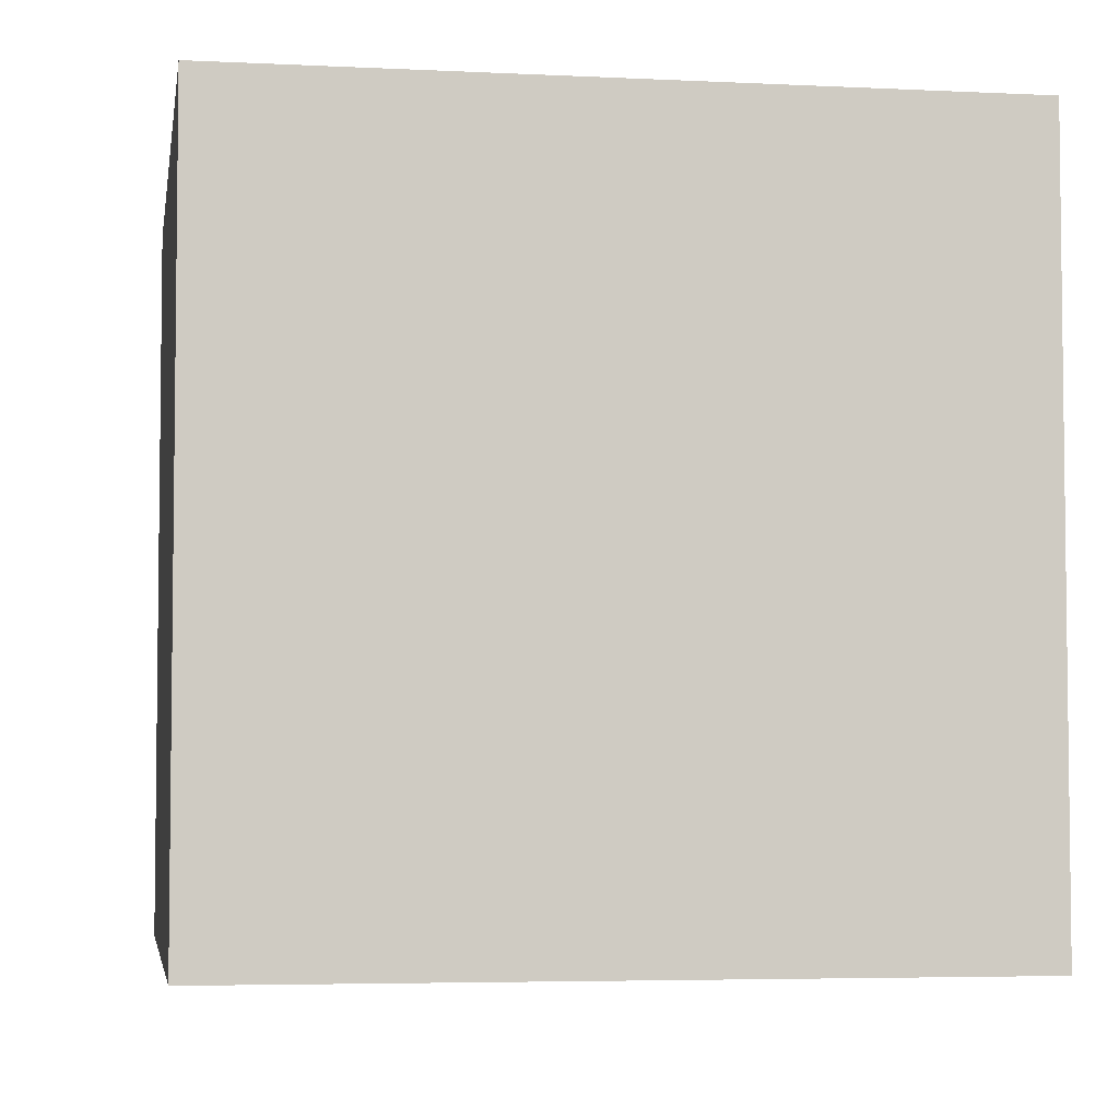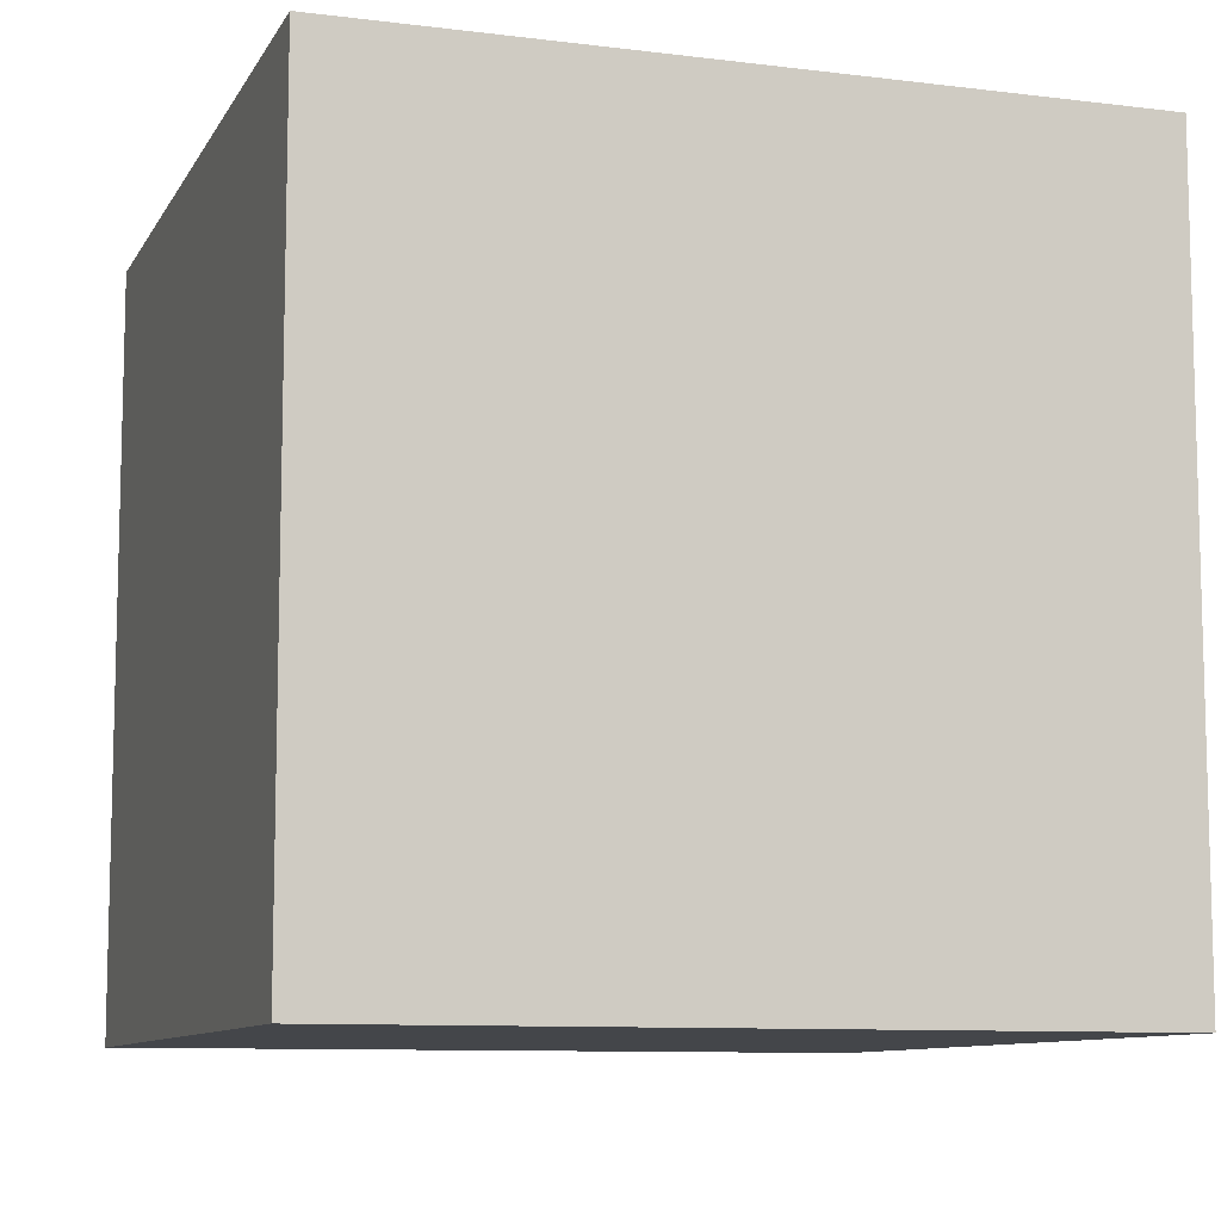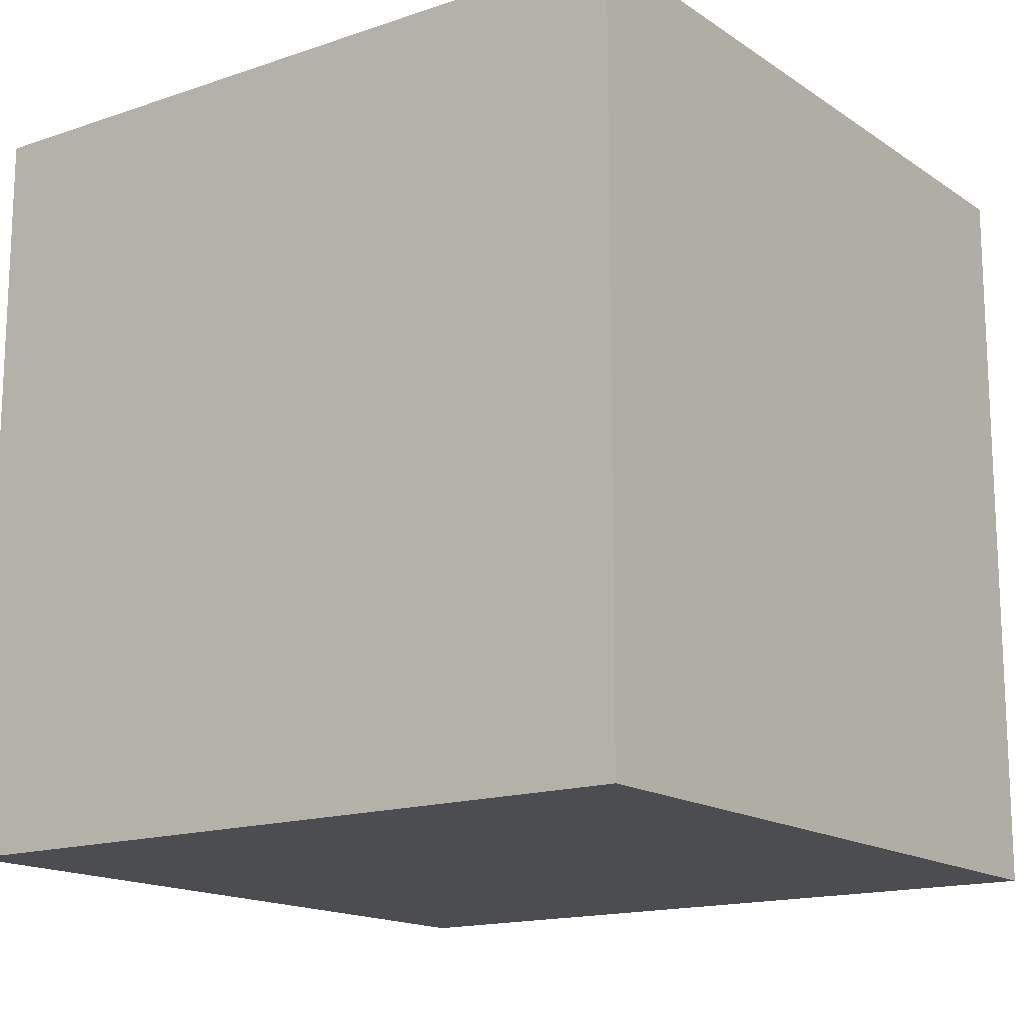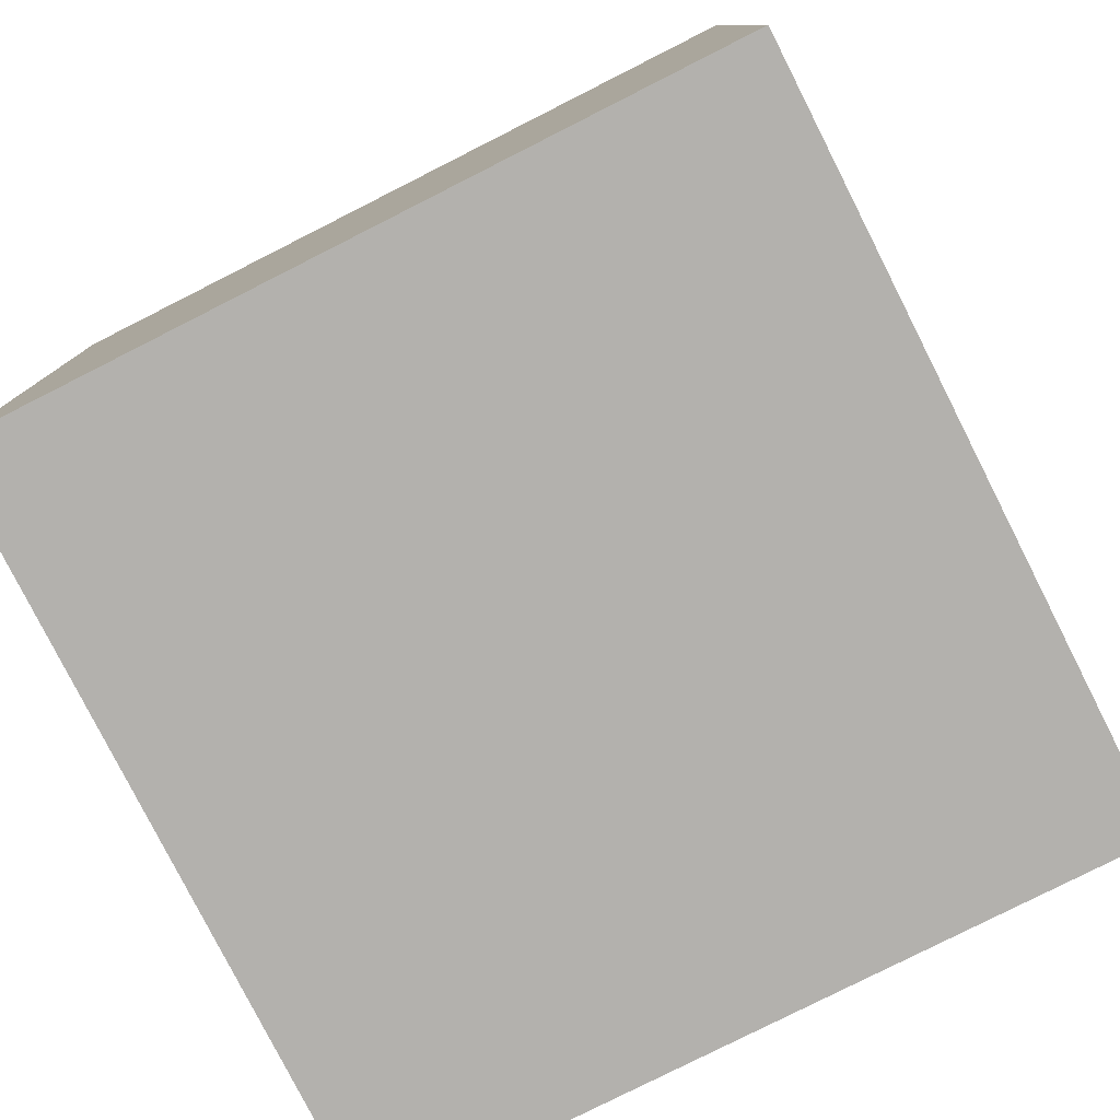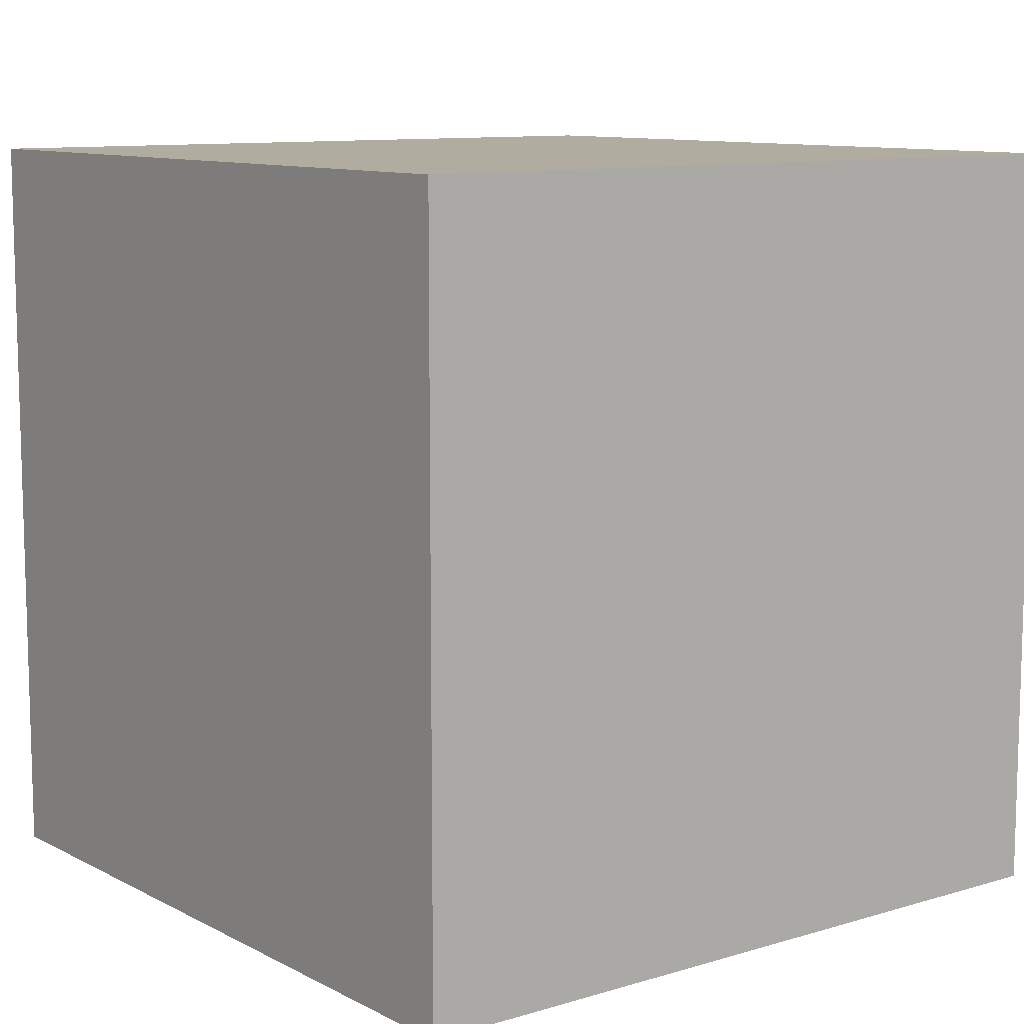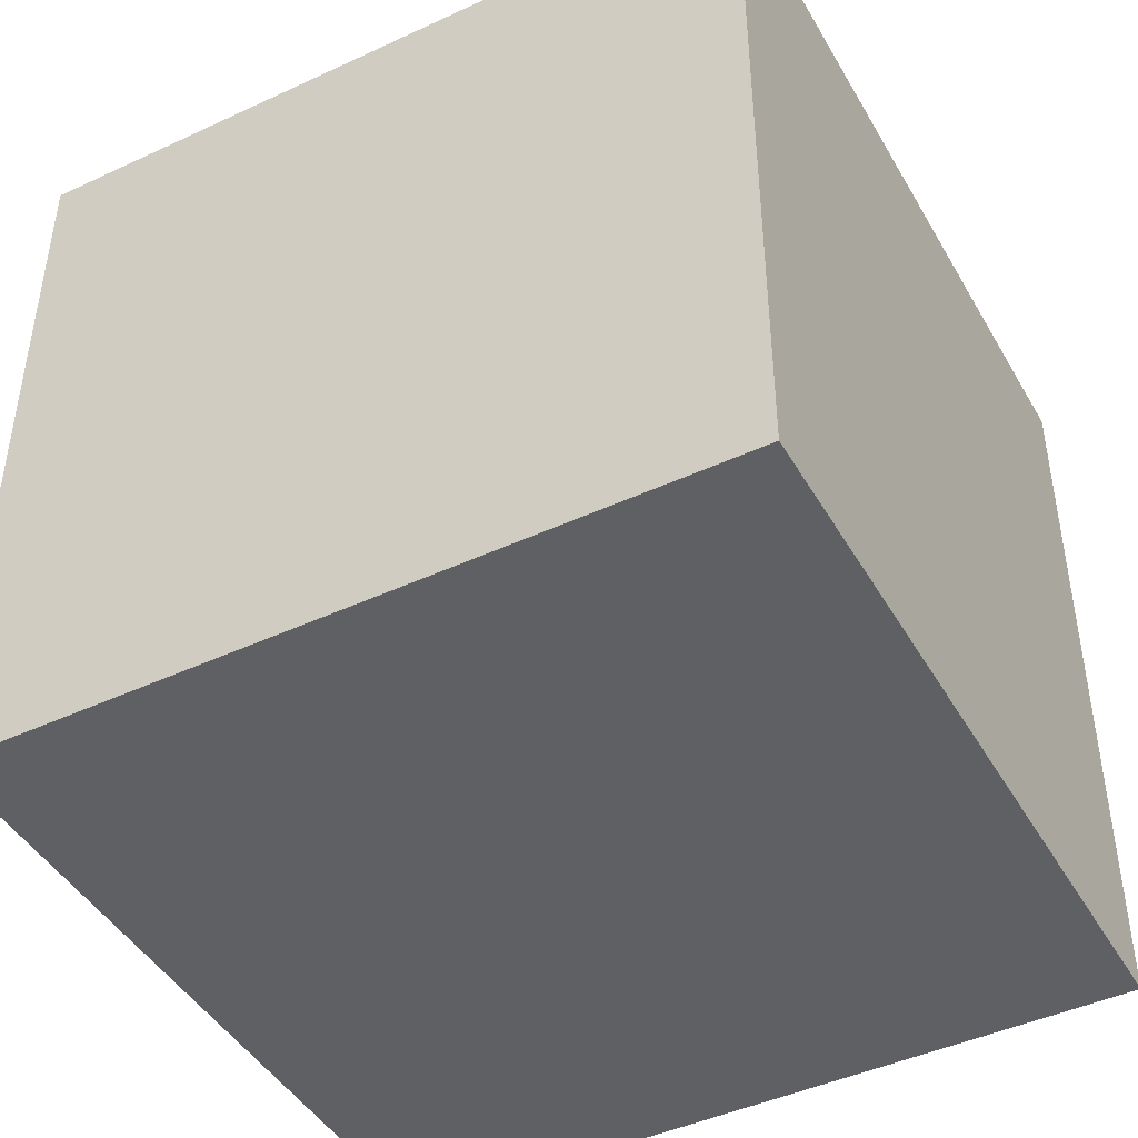
<metadata>
{"format":"obj","ext":"obj","renderer":"f3d","projection":"perspective","resolution":1024,"background":"white","views":[{"elev":-4.6,"azim":-15.3,"up":"+Z"},{"elev":-9.5,"azim":-24.4,"up":"+Z"},{"elev":-15.6,"azim":29.6,"up":"+Z"},{"elev":-79.2,"azim":-159.4,"up":"+Z"},{"elev":10.1,"azim":46.2,"up":"+Z"},{"elev":-44.9,"azim":-157.9,"up":"+Z"}]}
</metadata>
<code>
g aztec_christmas_tree_present_1
v 33.73 44.86 -0.004935
v 32.98 44.26 -0.004935
v 33.66 44.18 -0.004935
v 33.06 44.93 -0.004935
v 33.73 44.86 0.674
v 32.98 44.26 0.674
v 33.06 44.93 0.674
v 33.66 44.18 0.674
v 33.66 44.18 0.674
v 32.98 44.26 -0.004935
v 32.98 44.26 0.674
v 33.66 44.18 -0.004935
v 33.73 44.86 0.674
v 33.66 44.18 -0.004935
v 33.66 44.18 0.674
v 33.73 44.86 -0.004935
v 33.06 44.93 0.674
v 33.73 44.86 -0.004935
v 33.73 44.86 0.674
v 33.06 44.93 -0.004935
v 32.98 44.26 0.674
v 33.06 44.93 -0.004935
v 33.06 44.93 0.674
v 32.98 44.26 -0.004935
g aztec_christmas_tree_present_1_0
f 3 2 1
f 4 1 2
f 7 6 5
f 8 5 6
f 11 10 9
f 12 9 10
f 15 14 13
f 16 13 14
f 19 18 17
f 20 17 18
f 23 22 21
f 24 21 22

</code>
